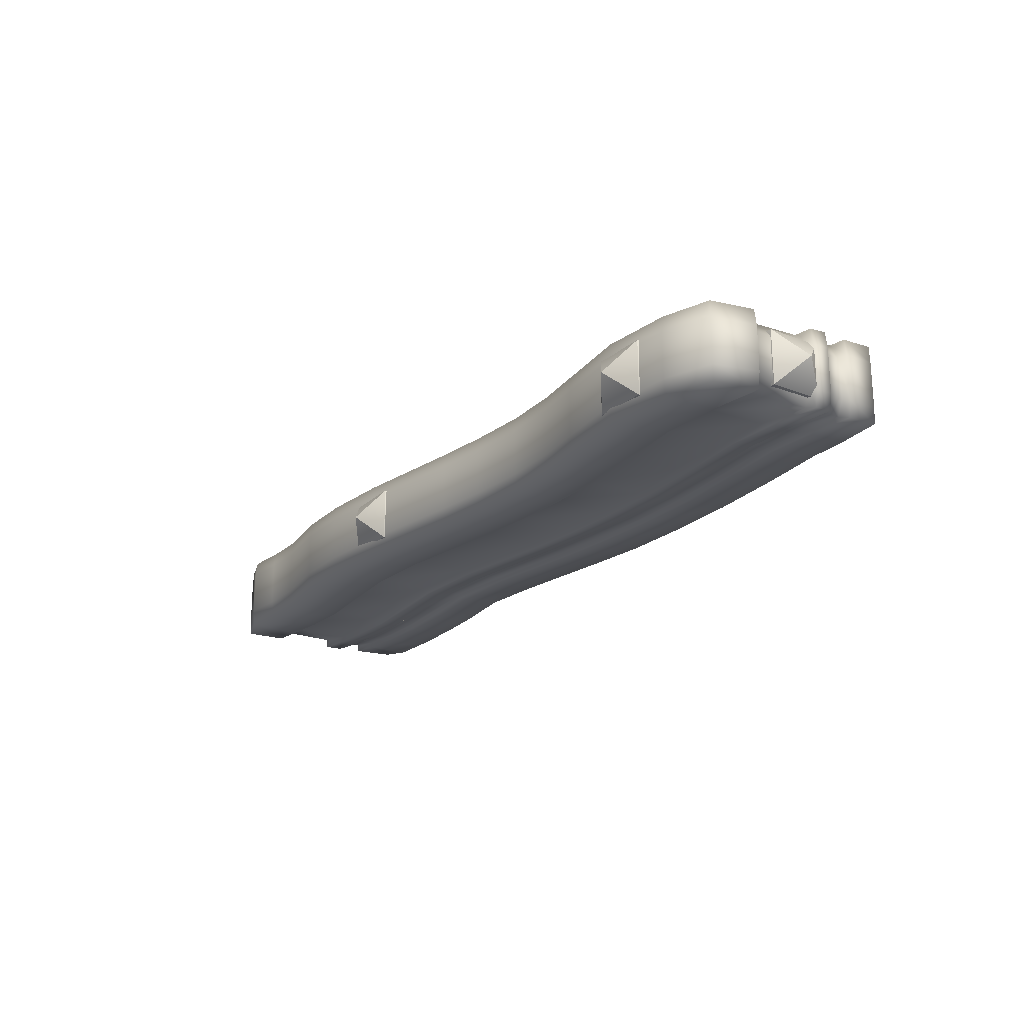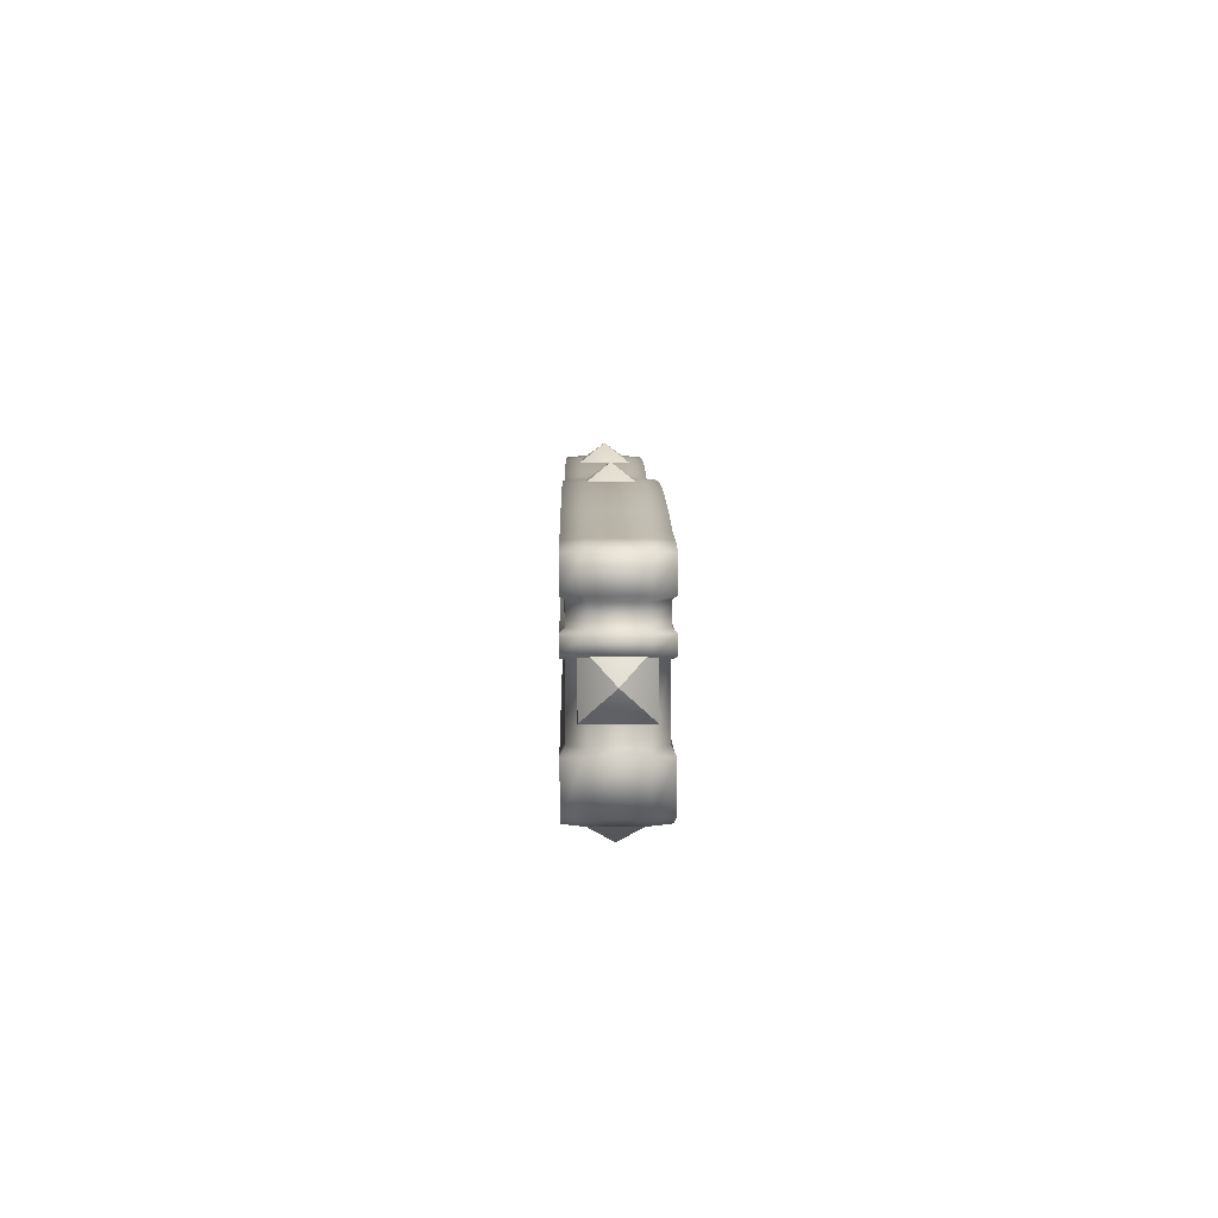
<metadata>
{"format":"obj","ext":"obj","renderer":"f3d","projection":"perspective","resolution":1024,"background":"white","views":[{"elev":-21.2,"azim":55.3,"up":"+Z"},{"elev":6.4,"azim":89.2,"up":"+Y"}]}
</metadata>
<code>
o Bacon_Cube
v 3.473 -0.4158 -0.1764
v -0.5408 -0.3918 -0.1764
v 3.54 0.3967 -0.1764
v -0.4596 0.4626 -0.1764
v -0.5238 -0.2051 -0.1766
v -0.5204 0.09148 -0.1766
v -0.5144 0.1742 -0.1766
v -0.4925 0.2813 -0.1766
v 3.516 -0.2213 -0.1766
v 3.524 0.08319 -0.1766
v 3.531 0.1543 -0.1766
v 3.528 0.2657 -0.1766
v -0.383 -0.1946 -0.1793
v 0.03809 -0.1803 -0.1793
v 0.6547 -0.2537 -0.1793
v 2.11 -0.1633 -0.1793
v 2.997 -0.2528 -0.1793
v 3.086 0.2368 -0.1793
v 2.118 0.3264 -0.1793
v 0.6757 0.2333 -0.1793
v 0.07406 0.3036 -0.1793
v -0.3692 0.3012 -0.1793
v -0.3734 0.1941 -0.1793
v 0.05198 0.2026 -0.1793
v 0.6503 0.1328 -0.1793
v 2.1 0.2184 -0.1793
v 3.074 0.1322 -0.1793
v 2.942 -0.5006 -0.1773
v 2.11 -0.3984 -0.1773
v 0.6613 -0.5211 -0.1773
v 0.06248 -0.4539 -0.1773
v -0.3593 -0.4585 -0.1773
v 3.145 0.427 -0.1773
v 2.133 0.5206 -0.1773
v 0.7148 0.4287 -0.1773
v 0.1171 0.5036 -0.1773
v -0.3621 0.5148 -0.1773
v 3.064 0.04827 -0.1793
v 2.099 0.1329 -0.1793
v 0.6523 0.04533 -0.1793
v 0.0501 0.1164 -0.1793
v -0.3764 0.1066 -0.1793
v 3.346 0.4176 -0.1773
v 3.28 -0.2481 -0.1793
v 3.316 0.2415 -0.1793
v 3.304 0.1299 -0.1793
v 3.3 0.04908 -0.1793
v 3.26 -0.4793 -0.1773
v -0.1765 0.3119 -0.1793
v -0.1576 -0.4478 -0.1773
v -0.197 0.1176 -0.1793
v -0.175 -0.181 -0.1793
v -0.1912 0.2045 -0.1793
v -0.1381 0.5162 -0.1773
v 0.3476 -0.2205 -0.1793
v 0.3656 0.1661 -0.1793
v 0.3693 0.2754 -0.1793
v 0.3793 -0.5077 -0.1773
v 0.3656 0.07843 -0.1793
v 0.4052 0.4758 -0.1773
v 1.528 0.4964 -0.1773
v 1.537 0.3008 -0.1793
v 1.57 -0.4343 -0.1773
v 1.554 0.11 -0.1793
v 1.567 -0.1893 -0.1793
v 1.546 0.191 -0.1793
v 2.601 -0.4493 -0.1773
v 2.742 0.089 -0.1793
v 2.839 0.4681 -0.1773
v 2.761 0.174 -0.1793
v 2.665 -0.2053 -0.1793
v 2.781 0.2763 -0.1793
v 1.019 0.4448 -0.1773
v 1.016 0.1388 -0.1793
v 1.019 0.2468 -0.1793
v 1.008 -0.5023 -0.1773
v 1.016 0.05204 -0.1793
v 1.012 -0.2476 -0.1793
v 1.817 0.5208 -0.1773
v 1.824 -0.4105 -0.1773
v 1.804 0.3181 -0.1793
v 1.815 -0.1709 -0.1793
v 1.805 0.2087 -0.1793
v 1.807 0.1292 -0.1793
v 2.369 -0.4146 -0.1773
v 2.404 0.1247 -0.1793
v 2.366 -0.1719 -0.1793
v 2.487 0.5038 -0.1773
v 2.42 0.2092 -0.1793
v 2.441 0.3131 -0.1793
v -0.3584 -0.4688 -0.1027
v -0.5433 -0.3934 -0.1027
v 3.537 0.2666 -0.1023
v 3.542 0.3981 -0.1027
v -0.4989 0.2807 -0.1023
v -0.4603 0.4643 -0.1027
v -0.3618 0.5231 -0.1027
v -0.5307 -0.2055 -0.1023
v -0.5273 0.09104 -0.1023
v -0.5215 0.1736 -0.1023
v 3.475 -0.4176 -0.1027
v 3.527 -0.2205 -0.1023
v 3.533 0.08435 -0.1023
v 3.541 0.1551 -0.1023
v 0.3793 -0.5077 0.1773
v 0.6613 -0.5211 0.1773
v 1.008 -0.5023 0.1773
v 2.11 -0.3984 0.1773
v 2.369 -0.4146 0.1773
v 2.942 -0.5006 0.1773
v 3.26 -0.4793 0.1773
v 3.074 0.1322 0.1793
v 2.761 0.174 0.1793
v 2.1 0.2184 0.1793
v 1.805 0.2087 0.1793
v 0.6503 0.1328 0.1793
v 0.3656 0.1661 0.1793
v 0.05198 0.2026 0.1793
v -0.1912 0.2045 0.1793
v -0.3734 0.1941 0.1793
v -0.1765 0.3119 0.1793
v 0.07406 0.3036 0.1793
v 0.3693 0.2754 0.1793
v 0.6757 0.2333 0.1793
v 1.019 0.2468 0.1793
v 2.118 0.3264 0.1793
v 2.441 0.3131 0.1793
v 3.086 0.2368 0.1793
v 3.316 0.2415 0.1793
v 2.997 -0.2528 0.1793
v 2.665 -0.2053 0.1793
v 2.11 -0.1633 0.1793
v 1.815 -0.1709 0.1793
v 0.6547 -0.2537 0.1793
v 0.3476 -0.2205 0.1793
v 3.259 -0.4883 -0.1027
v 2.939 -0.5102 -0.1027
v 2.369 -0.4241 -0.1027
v 2.11 -0.4075 -0.1027
v 1.008 -0.5122 -0.1027
v 0.6616 -0.5315 -0.1027
v 0.3806 -0.5189 -0.1027
v 0.06347 -0.4646 -0.1027
v -0.1569 -0.4582 -0.1027
v 3.347 0.4245 -0.1027
v 3.147 0.4344 -0.1027
v 2.488 0.5113 -0.1027
v 2.133 0.5282 -0.1027
v 1.019 0.4525 -0.1027
v 0.7163 0.4363 -0.1027
v 0.4066 0.4836 -0.1027
v 0.1189 0.5114 -0.1027
v -0.1365 0.5241 -0.1027
v 0.03809 -0.1803 0.1793
v -0.175 -0.181 0.1793
v -0.383 -0.1946 0.1793
v -0.3692 0.3012 0.1793
v 3.304 0.1299 0.1793
v -0.3764 0.1066 0.1793
v 3.28 -0.2481 0.1793
v 3.531 0.1543 0.1766
v 3.524 0.08319 0.1766
v 1.818 0.5287 -0.1027
v 1.527 0.504 -0.1027
v 3.516 -0.2213 0.1766
v 3.473 -0.4158 0.1764
v 1.825 -0.4198 -0.1027
v 1.57 -0.4439 -0.1027
v -0.5144 0.1742 0.1766
v -0.5204 0.09148 0.1766
v -0.5238 -0.2051 0.1766
v -0.3621 0.5148 0.1773
v -0.4596 0.4626 0.1764
v -0.4925 0.2813 0.1766
v 2.599 -0.4588 -0.1027
v 3.54 0.3967 0.1764
v 2.842 0.4756 -0.1027
v 3.528 0.2657 0.1766
v -0.5408 -0.3918 0.1764
v -0.3593 -0.4585 0.1773
v -0.3584 -0.4688 0.1027
v -0.5433 -0.3934 0.1027
v 3.537 0.2666 0.1023
v 3.542 0.3981 0.1027
v -0.4989 0.2807 0.1023
v -0.4603 0.4643 0.1027
v -0.3618 0.5231 0.1027
v -0.5307 -0.2055 0.1023
v -0.5273 0.09104 0.1023
v -0.5215 0.1736 0.1023
v 3.475 -0.4176 0.1027
v 3.527 -0.2205 0.1023
v 3.533 0.08435 0.1023
v 3.541 0.1551 0.1023
v 3.259 -0.4883 0.1027
v 2.939 -0.5102 0.1027
v 2.369 -0.4241 0.1027
v 2.11 -0.4075 0.1027
v 1.008 -0.5122 0.1027
v 0.6616 -0.5315 0.1027
v 0.3806 -0.5189 0.1027
v 0.06347 -0.4646 0.1027
v -0.1569 -0.4582 0.1027
v 3.347 0.4245 0.1027
v 3.147 0.4344 0.1027
v 2.488 0.5113 0.1027
v 2.133 0.5282 0.1027
v 1.019 0.4525 0.1027
v 0.7163 0.4363 0.1027
v 0.4066 0.4836 0.1027
v 0.1189 0.5114 0.1027
v -0.1365 0.5241 0.1027
v 1.818 0.5287 0.1027
v 1.527 0.504 0.1027
v 1.825 -0.4198 0.1027
v 1.57 -0.4439 0.1027
v 2.599 -0.4588 0.1027
v 2.842 0.4756 0.1027
v 0.06248 -0.4539 0.1773
v -0.1576 -0.4478 0.1773
v 3.346 0.4176 0.1773
v 3.145 0.427 0.1773
v 2.487 0.5038 0.1773
v 2.133 0.5206 0.1773
v 1.019 0.4448 0.1773
v 0.7148 0.4287 0.1773
v 0.4052 0.4758 0.1773
v 0.1171 0.5036 0.1773
v -0.1381 0.5162 0.1773
v 3.3 0.04908 0.1793
v 3.064 0.04827 0.1793
v 2.404 0.1247 0.1793
v 2.099 0.1329 0.1793
v 1.016 0.05204 0.1793
v 0.6523 0.04533 0.1793
v 0.3656 0.07843 0.1793
v 0.0501 0.1164 0.1793
v -0.197 0.1176 0.1793
v 1.817 0.5208 0.1773
v 1.528 0.4964 0.1773
v 1.804 0.3181 0.1793
v 1.537 0.3008 0.1793
v 1.824 -0.4105 0.1773
v 1.57 -0.4343 0.1773
v 1.807 0.1292 0.1793
v 1.554 0.11 0.1793
v 1.012 -0.2476 0.1793
v 1.567 -0.1893 0.1793
v 1.016 0.1388 0.1793
v 1.546 0.191 0.1793
v 2.601 -0.4493 0.1773
v 2.742 0.089 0.1793
v 2.839 0.4681 0.1773
v 2.42 0.2092 0.1793
v 2.366 -0.1719 0.1793
v 2.781 0.2763 0.1793
v -0.4522 -0.1927 -0.1602
v -0.4496 0.0728 -0.1602
v -0.4432 0.1759 -0.1602
v -0.4361 0.2665 -0.1602
v 3.446 -0.1964 -0.1602
v 3.47 0.07651 -0.1602
v 3.479 0.167 -0.1602
v 3.479 0.2505 -0.1602
v 3.238 -0.2285 -0.1626
v -0.3337 0.09262 -0.1626
v 3.261 0.1369 -0.1626
v -0.3271 0.2893 -0.1626
v -0.3404 -0.1741 -0.1626
v -0.1391 -0.1603 -0.1627
v 0.07006 -0.1595 -0.1627
v 0.3723 -0.1991 -0.1627
v 0.6725 -0.233 -0.1627
v 1.806 -0.1512 -0.1627
v 2.094 -0.1439 -0.1627
v 2.642 -0.1856 -0.1627
v 2.966 -0.2327 -0.1627
v 3.271 0.2307 -0.1626
v 3.046 0.226 -0.1627
v 2.416 0.3024 -0.1627
v 2.101 0.3153 -0.1627
v 1.028 0.2356 -0.1627
v 0.691 0.2225 -0.1627
v 0.3927 0.2641 -0.1627
v 0.1033 0.2926 -0.1627
v -0.141 0.3005 -0.1627
v -0.3301 0.2007 -0.1626
v -0.1527 0.2114 -0.1627
v 0.08492 0.2092 -0.1627
v 0.3906 0.173 -0.1627
v 0.6694 0.1395 -0.1627
v 1.796 0.2154 -0.1627
v 2.086 0.2252 -0.1627
v 2.732 0.1806 -0.1627
v 3.037 0.1389 -0.1627
v 3.255 0.03592 -0.1626
v 3.024 0.0346 -0.1627
v 2.38 0.1112 -0.1627
v 2.084 0.1194 -0.1627
v 1.025 0.03832 -0.1627
v 0.6707 0.03163 -0.1627
v 0.3898 0.06475 -0.1627
v 0.08174 0.1028 -0.1627
v -0.1585 0.104 -0.1627
v 1.795 0.3067 -0.1627
v 1.535 0.2897 -0.1627
v 1.799 0.1157 -0.1627
v 1.552 0.09648 -0.1627
v 1.022 -0.2274 -0.1627
v 1.563 -0.1694 -0.1627
v 1.026 0.1457 -0.1627
v 1.543 0.1977 -0.1627
v 2.709 0.07554 -0.1627
v 2.398 0.2159 -0.1627
v 2.346 -0.1522 -0.1627
v 2.747 0.2655 -0.1627
v -0.5005 -0.1901 -0.09284
v -0.4906 0.07534 -0.09284
v -0.4919 0.1782 -0.09284
v -0.4846 0.2689 -0.09284
v 3.497 -0.1993 -0.09284
v 3.502 0.07394 -0.09284
v 3.51 0.164 -0.09284
v 3.51 0.2471 -0.09284
v 0.1033 0.2926 0.1627
v -0.141 0.3005 0.1627
v 3.271 0.2307 0.1626
v 3.261 0.1369 0.1626
v 3.255 0.03592 0.1626
v 3.238 -0.2285 0.1626
v 3.47 0.07651 0.1602
v 3.037 0.1389 0.1627
v 3.479 0.2505 0.1602
v 2.966 -0.2327 0.1627
v 3.024 0.0346 0.1627
v 2.094 -0.1439 0.1627
v 2.084 0.1194 0.1627
v 0.6707 0.03163 0.1627
v 0.6725 -0.233 0.1627
v 0.07006 -0.1595 0.1627
v 0.08174 0.1028 0.1627
v -0.3337 0.09262 0.1626
v -0.3404 -0.1741 0.1626
v 3.046 0.226 0.1627
v 2.086 0.2252 0.1627
v 2.101 0.3153 0.1627
v 0.691 0.2225 0.1627
v 0.6694 0.1395 0.1627
v 0.08492 0.2092 0.1627
v -0.3271 0.2893 0.1626
v -0.3301 0.2007 0.1626
v -0.1585 0.104 0.1627
v 0.3898 0.06475 0.1627
v 1.025 0.03832 0.1627
v 2.38 0.1112 0.1627
v 2.732 0.1806 0.1627
v 1.796 0.2154 0.1627
v 0.3906 0.173 0.1627
v -0.1527 0.2114 0.1627
v -0.4432 0.1759 0.1602
v 0.3927 0.2641 0.1627
v 1.028 0.2356 0.1627
v 2.416 0.3024 0.1627
v 2.642 -0.1856 0.1627
v 1.806 -0.1512 0.1627
v 0.3723 -0.1991 0.1627
v -0.1391 -0.1603 0.1627
v -0.4522 -0.1927 0.1602
v -0.4361 0.2665 0.1602
v 3.479 0.167 0.1602
v -0.4496 0.0728 0.1602
v 3.446 -0.1964 0.1602
v -0.4906 0.07534 0.09284
v -0.5005 -0.1901 0.09284
v 3.51 0.2471 0.09284
v 3.51 0.164 0.09284
v 3.502 0.07394 0.09284
v 3.497 -0.1993 0.09284
v -0.4919 0.1782 0.09284
v -0.4846 0.2689 0.09284
v 1.795 0.3067 0.1627
v 1.535 0.2897 0.1627
v 1.799 0.1157 0.1627
v 1.552 0.09648 0.1627
v 1.022 -0.2274 0.1627
v 1.563 -0.1694 0.1627
v 1.026 0.1457 0.1627
v 1.543 0.1977 0.1627
v 2.709 0.07554 0.1627
v 2.398 0.2159 0.1627
v 2.346 -0.1522 0.1627
v 2.747 0.2655 0.1627
v 3.503 0.1225 -0.1225
v 3.503 -0.1225 -0.1225
v 3.503 -0.1225 0.1225
v 3.503 0.1225 0.1225
v 3.597 -0 -0
v 3.399 0.1241 -0.1241
v 3.399 -0.1241 -0.1241
v 3.399 -0.1241 0.1241
v 3.399 0.1241 0.1241
v 1.122 -0.5032 -0.1225
v 0.8775 -0.5032 -0.1225
v 0.8775 -0.5032 0.1225
v 1.122 -0.5032 0.1225
v 1 -0.5975 -0
v 1.124 -0.3988 -0.1241
v 0.8759 -0.3988 -0.1241
v 0.8759 -0.3988 0.1241
v 1.124 -0.3988 0.1241
v 3.122 -0.5032 -0.1225
v 2.878 -0.5032 -0.1225
v 2.878 -0.5032 0.1225
v 3.122 -0.5032 0.1225
v 3 -0.5975 -0
v 3.124 -0.3988 -0.1241
v 2.876 -0.3988 -0.1241
v 2.876 -0.3988 0.1241
v 3.124 -0.3988 0.1241
v -0.5032 -0.1225 -0.1225
v -0.5032 0.1225 -0.1225
v -0.5032 0.1225 0.1225
v -0.5032 -0.1225 0.1225
v -0.5975 -0 -0
v -0.3988 -0.1241 -0.1241
v -0.3988 0.1241 -0.1241
v -0.3988 0.1241 0.1241
v -0.3988 -0.1241 0.1241
v 1.878 0.5032 -0.1225
v 2.122 0.5032 -0.1225
v 2.122 0.5032 0.1225
v 1.878 0.5032 0.1225
v 2 0.5975 -0
v 1.876 0.3988 -0.1241
v 2.124 0.3988 -0.1241
v 2.124 0.3988 0.1241
v 1.876 0.3988 0.1241
v -0.1225 0.5032 -0.1225
v 0.1225 0.5032 -0.1225
v 0.1225 0.5032 0.1225
v -0.1225 0.5032 0.1225
v -0 0.5975 -0
v -0.1241 0.3988 -0.1241
v 0.1241 0.3988 -0.1241
v 0.1241 0.3988 0.1241
v -0.1241 0.3988 0.1241
f 411 415 412
f 412 415 413
f 413 415 414
f 414 415 411
f 413 414 419 418
f 412 413 418 417
f 411 412 417 416
f 414 411 416 419
f 393 397 394
f 394 397 395
f 395 397 396
f 396 397 393
f 395 396 401 400
f 394 395 400 399
f 393 394 399 398
f 396 393 398 401
f 3 12 45 43
f 193 162 331 377
f 7 23 42 6
f 24 53 288 289
f 5 13 32 2
f 32 13 52 50
f 31 14 55 58
f 30 15 78 76
f 29 16 87 85
f 28 17 44 48
f 130 160 330 334
f 248 133 365 386
f 23 7 259 287
f 178 129 327 333
f 102 9 261 321
f 42 23 53 51
f 41 24 56 59
f 40 25 74 77
f 39 26 89 86
f 38 27 46 47
f 33 18 72 69
f 34 19 81 79
f 35 20 57 60
f 36 21 49 54
f 37 22 8 4
f 126 241 381 346
f 75 62 306 282
f 22 49 286 268
f 112 158 328 332
f 74 25 291 311
f 21 57 284 285
f 47 46 11 10
f 48 44 9 1
f 43 45 18 33
f 162 230 329 331
f 51 53 24 41
f 50 52 14 31
f 54 49 22 37
f 120 119 359 351
f 47 10 262 296
f 60 57 21 36
f 20 75 282 283
f 59 56 25 40
f 58 55 15 30
f 156 155 367 343
f 46 27 295 267
f 19 90 280 281
f 64 66 83 84
f 63 65 82 80
f 61 62 75 73
f 237 238 352 341
f 69 72 90 88
f 45 12 264 278
f 68 70 27 38
f 67 71 17 28
f 18 45 278 279
f 73 75 20 35
f 44 17 277 265
f 77 74 66 64
f 76 78 65 63
f 80 82 16 29
f 17 71 276 277
f 161 194 376 370
f 84 83 26 39
f 79 81 62 61
f 86 89 70 68
f 95 8 260 320
f 16 82 274 275
f 88 90 19 34
f 85 87 71 67
f 230 162 161 158
f 183 178 333 375
f 15 55 272 273
f 134 247 385 339
f 72 18 279 316
f 14 52 270 271
f 122 121 326 325
f 172 173 174 157
f 228 229 121 122
f 226 227 123 124
f 224 239 241 126
f 222 253 256 128
f 231 230 158 112
f 233 232 254 114
f 235 234 249 116
f 237 236 117 118
f 159 238 119 120
f 230 231 335 329
f 246 234 354 384
f 71 87 315 276
f 98 188 374 317
f 13 5 257 269
f 110 111 160 130
f 108 109 255 132
f 106 107 247 134
f 219 105 135 154
f 180 220 155 156
f 171 179 180 156
f 232 233 337 355
f 169 170 159 120
f 70 89 314 294
f 176 221 129 178
f 153 212 211 152
f 140 199 200 141
f 99 189 190 100
f 149 208 214 164
f 138 197 198 139
f 189 99 318 373
f 136 195 196 137
f 151 210 209 150
f 92 182 188 98
f 145 204 184 94
f 139 198 215 167
f 147 206 218 177
f 96 186 187 97
f 163 213 207 148
f 143 202 203 144
f 141 200 201 142
f 95 185 186 96
f 94 184 183 93
f 175 217 197 138
f 91 181 182 92
f 97 187 212 153
f 152 211 210 151
f 167 215 216 168
f 150 209 208 149
f 8 22 268 260
f 148 207 206 147
f 164 214 213 163
f 104 194 193 103
f 177 218 205 146
f 146 205 204 145
f 99 6 258 318
f 101 191 195 136
f 168 216 199 140
f 144 203 181 91
f 102 192 191 101
f 137 196 217 175
f 142 201 202 143
f 234 235 338 354
f 85 138 139 29
f 73 149 164 61
f 6 99 100 7
f 76 140 141 30
f 54 153 152 36
f 242 125 362 382
f 58 142 143 31
f 28 137 175 67
f 9 102 101 1
f 50 144 91 32
f 63 168 140 76
f 1 101 136 48
f 11 46 267 263
f 33 146 145 43
f 69 177 146 33
f 11 104 103 10
f 61 164 163 79
f 34 148 147 88
f 7 100 319 259
f 35 150 149 73
f 80 167 168 63
f 36 152 151 60
f 37 97 153 54
f 32 91 92 2
f 67 175 138 85
f 3 94 93 12
f 8 95 96 4
f 30 141 142 58
f 31 143 144 50
f 79 163 148 34
f 4 96 97 37
f 88 147 177 69
f 29 139 167 80
f 43 145 94 3
f 2 92 98 5
f 60 151 150 35
f 48 136 137 28
f 236 237 341 353
f 207 224 223 206
f 214 240 239 213
f 194 161 162 193
f 218 253 222 205
f 205 222 221 204
f 116 249 387 348
f 191 166 111 195
f 216 244 107 199
f 203 220 180 181
f 192 165 166 191
f 196 110 251 217
f 201 105 219 202
f 68 38 297 313
f 212 229 228 211
f 199 107 106 200
f 189 170 169 190
f 208 225 240 214
f 197 109 108 198
f 6 42 266 258
f 195 111 110 196
f 210 227 226 209
f 182 179 171 188
f 204 221 176 184
f 198 108 243 215
f 206 223 253 218
f 186 173 172 187
f 213 239 224 207
f 202 219 220 203
f 200 106 105 201
f 185 174 173 186
f 184 176 178 183
f 217 251 109 197
f 181 180 179 182
f 187 172 229 212
f 211 228 227 210
f 215 243 244 216
f 209 226 225 208
f 238 159 342 352
f 111 166 165 160
f 221 222 128 129
f 9 44 265 261
f 238 237 118 119
f 220 219 154 155
f 229 172 157 121
f 185 95 320 380
f 100 190 379 319
f 227 228 122 123
f 128 256 392 344
f 236 235 116 117
f 105 106 134 135
f 66 74 311 312
f 255 131 364 391
f 65 78 309 310
f 246 245 115 250
f 244 243 133 248
f 240 225 125 242
f 254 113 356 390
f 253 223 127 256
f 64 84 307 308
f 252 231 112 113
f 251 110 130 131
f 231 252 389 335
f 225 226 124 125
f 62 81 305 306
f 234 246 250 249
f 107 244 248 247
f 243 108 132 133
f 174 185 380 369
f 192 102 321 378
f 245 233 114 115
f 239 240 242 241
f 232 252 113 254
f 160 165 372 330
f 90 72 316 280
f 223 224 126 127
f 109 251 131 255
f 260 268 287 259
f 258 266 269 257
f 287 268 286 288
f 289 285 284 290
f 291 283 282 311
f 293 281 280 314
f 295 279 278 267
f 269 266 304 270
f 271 303 302 272
f 273 301 300 309
f 275 299 298 315
f 277 297 296 265
f 265 296 262 261
f 267 278 264 263
f 288 286 285 289
f 270 304 303 271
f 272 302 301 273
f 290 284 283 291
f 312 306 305 292
f 310 308 307 274
f 294 316 279 295
f 276 313 297 277
f 311 282 306 312
f 309 300 308 310
f 292 305 281 293
f 274 307 299 275
f 314 280 316 294
f 315 298 313 276
f 330 372 331 329
f 334 330 329 335
f 336 391 355 337
f 339 385 354 338
f 340 366 353 341
f 343 367 352 342
f 332 328 327 344
f 345 390 363 346
f 348 387 362 347
f 349 358 361 325
f 351 359 326 350
f 371 368 343 342
f 369 360 351 350
f 317 374 373 318
f 324 375 376 323
f 322 377 378 321
f 319 379 380 320
f 259 319 320 260
f 262 322 321 261
f 264 324 323 263
f 257 317 318 258
f 377 331 372 378
f 379 360 369 380
f 374 368 371 373
f 375 333 370 376
f 328 370 333 327
f 359 349 325 326
f 367 340 341 352
f 366 339 338 353
f 358 348 347 361
f 388 357 381 382
f 386 365 383 384
f 356 332 344 392
f 364 334 335 389
f 387 388 382 362
f 385 386 384 354
f 357 345 346 381
f 365 336 337 383
f 390 356 392 363
f 391 364 389 355
f 77 64 308 300
f 250 115 357 388
f 25 56 290 291
f 78 15 273 309
f 233 245 383 337
f 113 112 332 356
f 26 83 292 293
f 165 192 378 372
f 27 70 294 295
f 115 114 345 357
f 49 21 285 286
f 10 103 322 262
f 154 135 366 340
f 117 116 348 358
f 118 117 358 349
f 119 118 349 359
f 51 41 303 304
f 124 123 361 347
f 190 169 360 379
f 169 120 351 360
f 52 13 269 270
f 93 183 375 324
f 121 157 350 326
f 104 11 263 323
f 53 23 287 288
f 235 236 353 338
f 170 189 373 371
f 252 232 355 389
f 123 122 325 361
f 81 19 281 305
f 132 255 391 336
f 82 65 310 274
f 125 124 347 362
f 188 171 368 374
f 83 66 312 292
f 114 254 390 345
f 127 126 346 363
f 12 93 324 264
f 84 39 299 307
f 256 127 363 392
f 129 128 344 327
f 38 47 296 297
f 194 104 323 376
f 131 130 334 364
f 55 14 271 272
f 39 86 298 299
f 133 132 336 365
f 56 24 289 290
f 241 242 382 381
f 40 77 300 301
f 135 134 339 366
f 57 20 283 284
f 41 59 302 303
f 155 154 340 367
f 245 246 384 383
f 42 51 304 266
f 103 193 377 322
f 171 156 343 368
f 59 40 301 302
f 247 248 386 385
f 86 68 313 298
f 157 174 369 350
f 5 98 317 257
f 249 250 388 387
f 87 16 275 315
f 158 161 370 328
f 159 170 371 342
f 89 26 293 314
f 438 442 439
f 439 442 440
f 440 442 441
f 441 442 438
f 440 441 446 445
f 439 440 445 444
f 438 439 444 443
f 441 438 443 446
f 420 424 421
f 421 424 422
f 422 424 423
f 423 424 420
f 422 423 428 427
f 421 422 427 426
f 420 421 426 425
f 423 420 425 428
f 429 433 430
f 430 433 431
f 431 433 432
f 432 433 429
f 431 432 437 436
f 430 431 436 435
f 429 430 435 434
f 432 429 434 437
f 402 406 403
f 403 406 404
f 404 406 405
f 405 406 402
f 404 405 410 409
f 403 404 409 408
f 402 403 408 407
f 405 402 407 410

</code>
